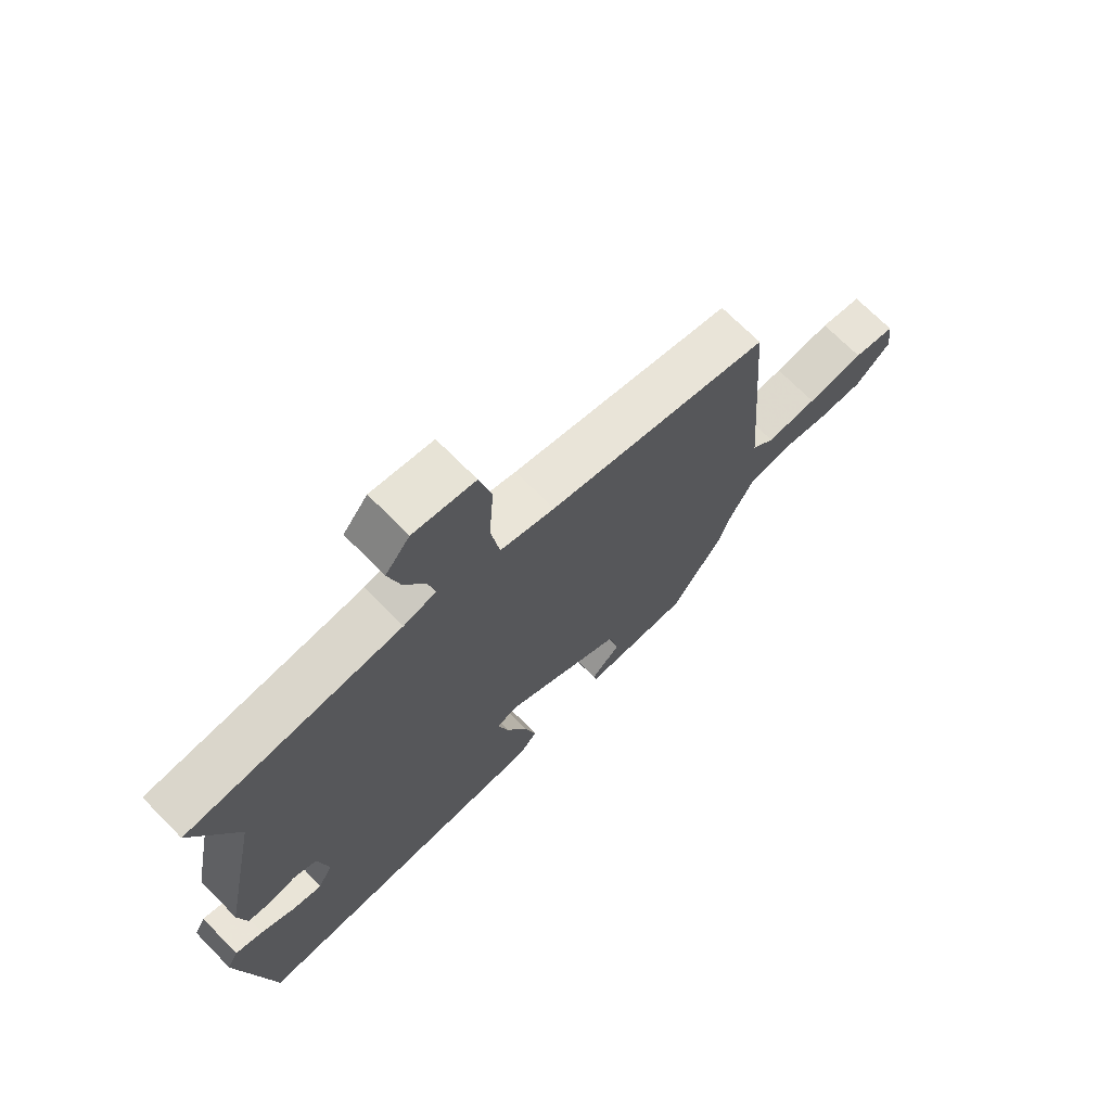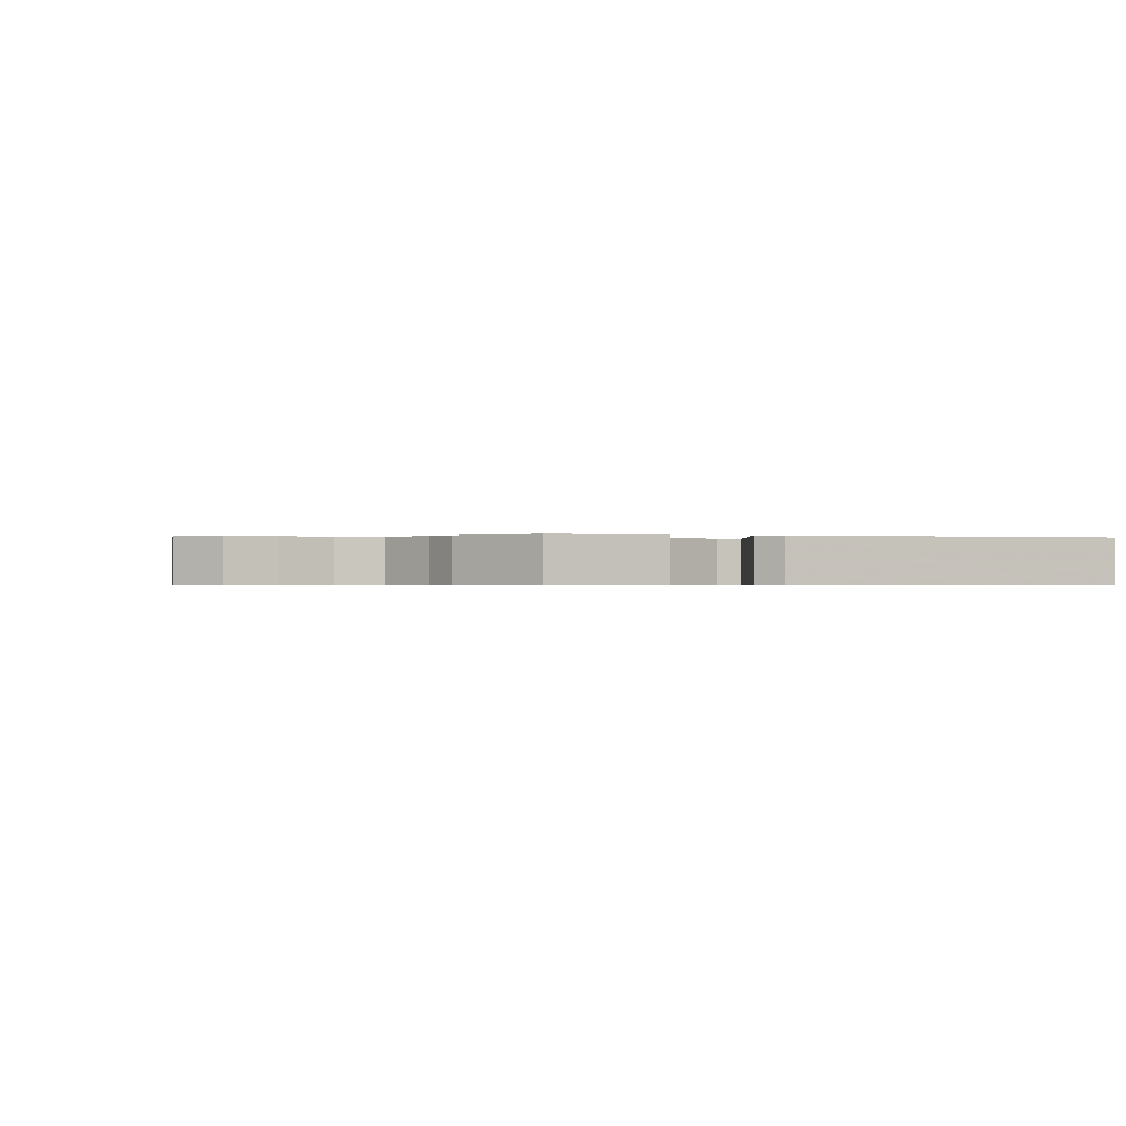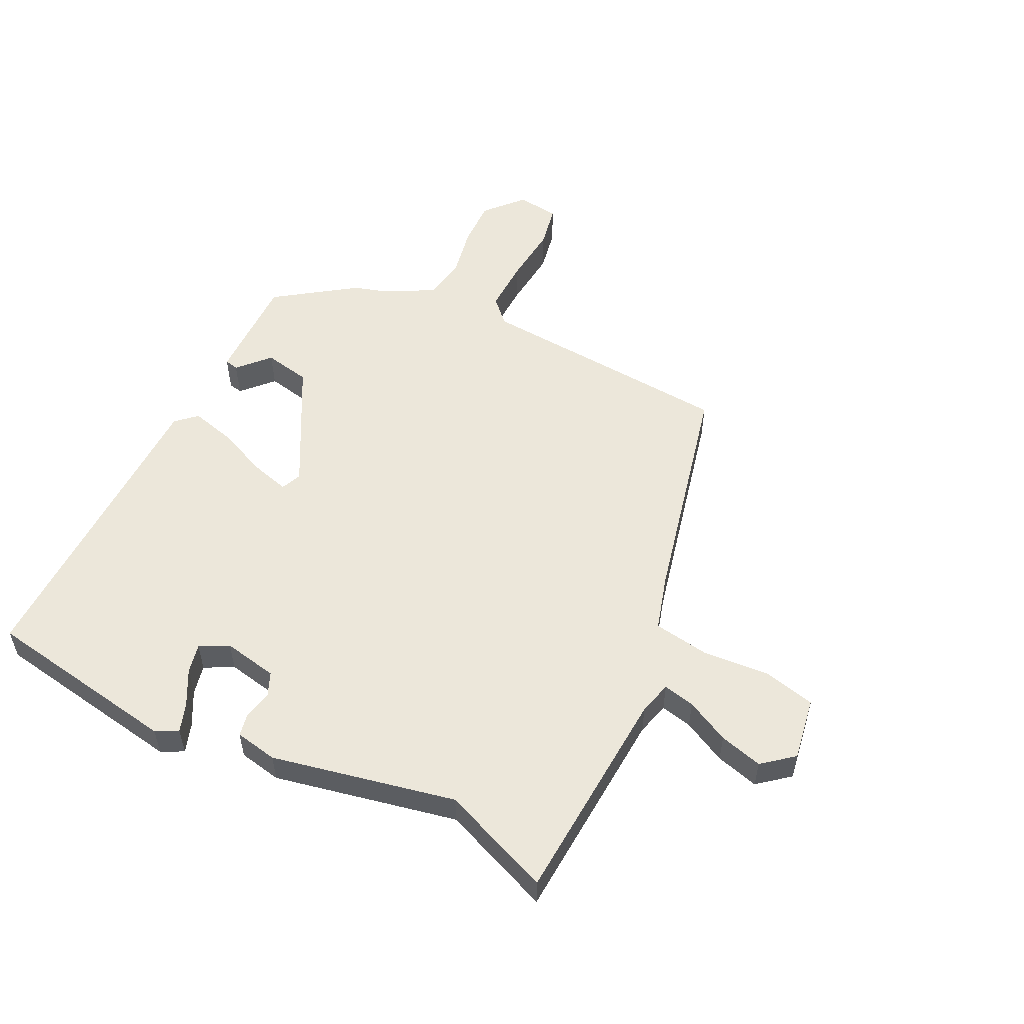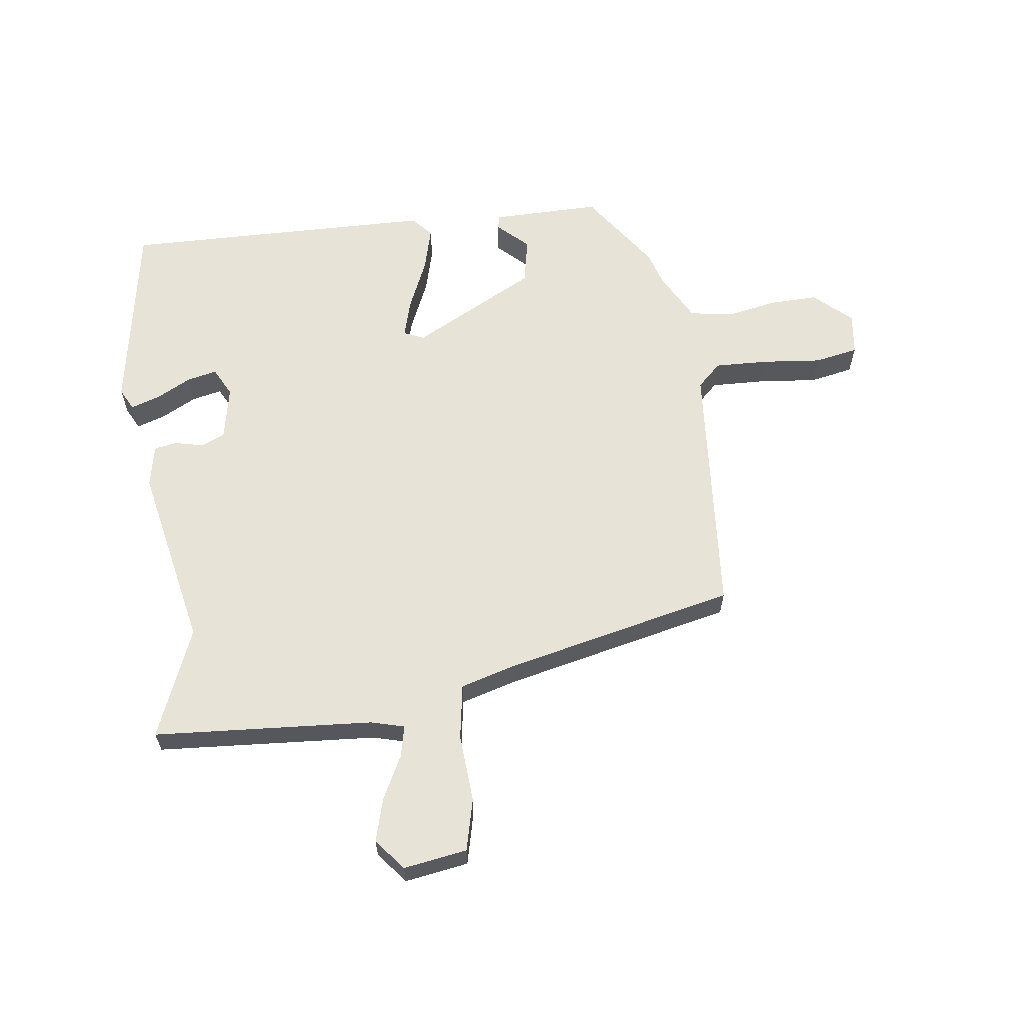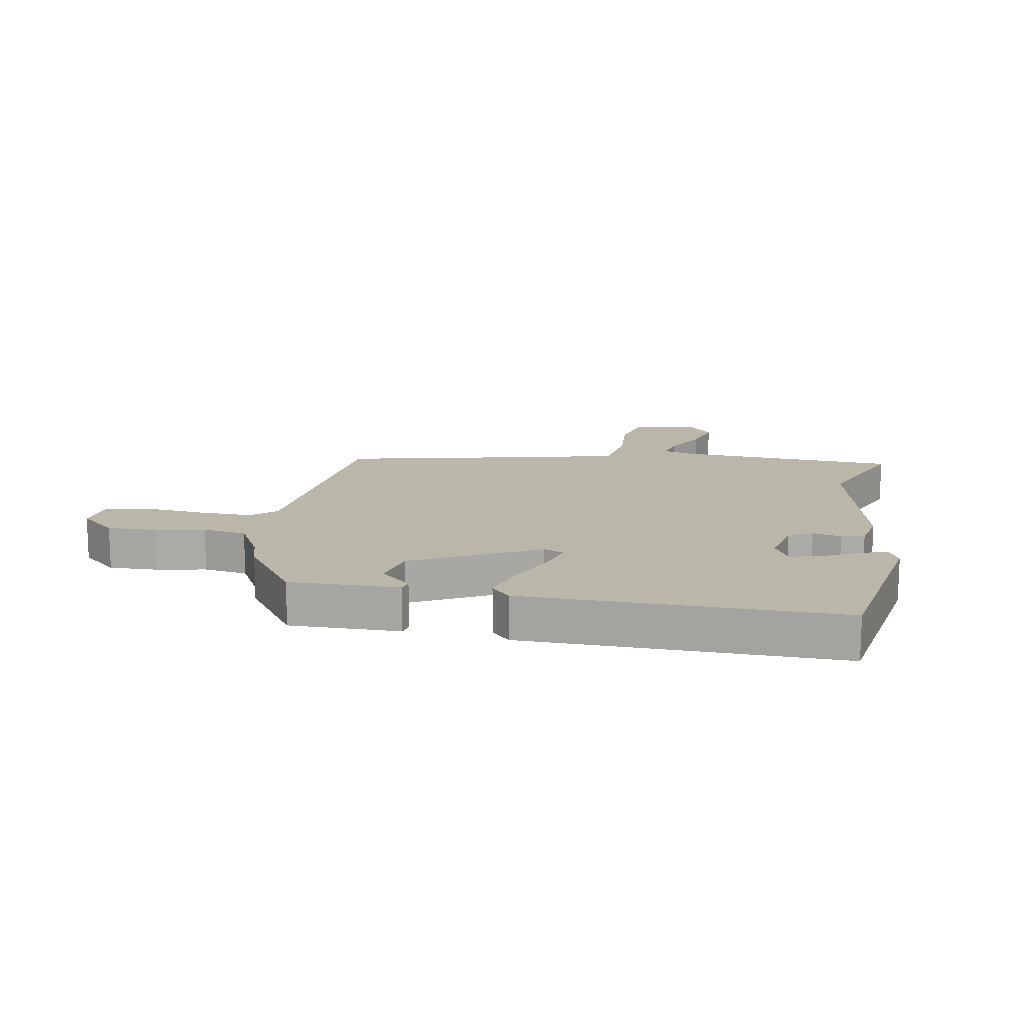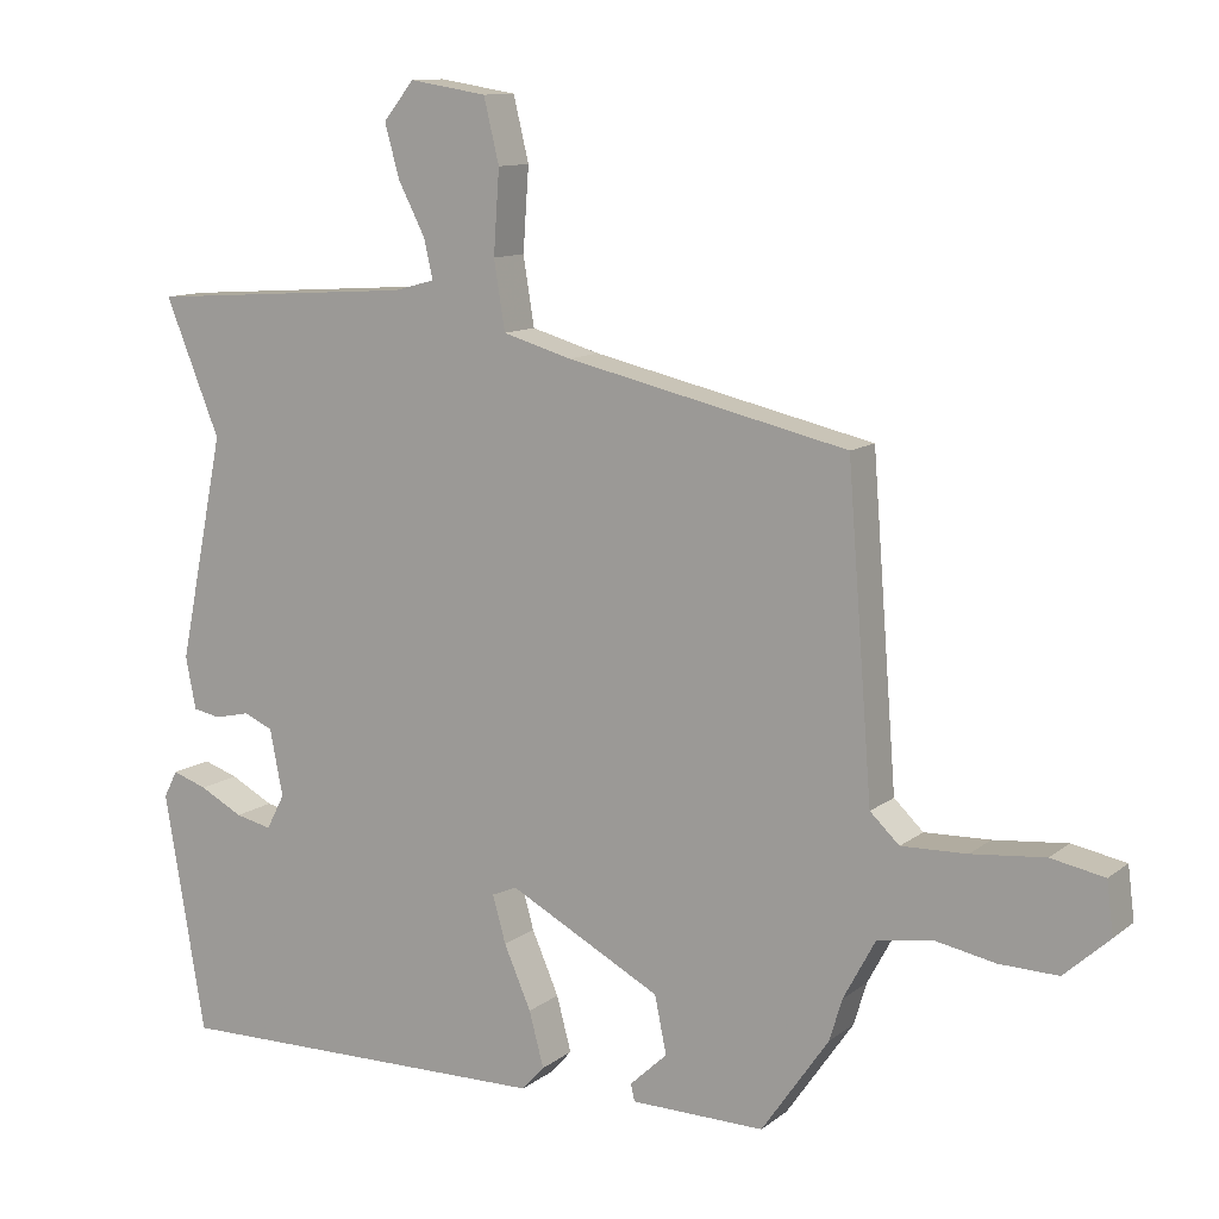
<metadata>
{"format":"obj","ext":"obj","renderer":"f3d","projection":"perspective","resolution":1024,"background":"white","views":[{"elev":70.3,"azim":-44.6,"up":"+Z"},{"elev":-0.4,"azim":161.5,"up":"+Y"},{"elev":54.0,"azim":-64.0,"up":"+Y"},{"elev":62.0,"azim":-7.4,"up":"+Y"},{"elev":14.1,"azim":-169.8,"up":"+Y"},{"elev":11.3,"azim":30.0,"up":"+Z"}]}
</metadata>
<code>
v 0.487 0.07 -0.352
v 0.395 0.07 -0.485
v 0.212 0.07 -0.483
v 0.207 0.07 -0.46
v 0.258 0.07 -0.412
v 0.242 0.07 -0.334
v 0.034 0.07 -0.224
v 0 0.07 -0.239
v 0.018 0.07 -0.303
v 0.055 0.07 -0.388
v 0.075 0.07 -0.463
v 0.044 0.07 -0.497
v -0.481 0.07 -0.506
v -0.537 0.07 -0.178
v -0.518 0.07 -0.141
v -0.47 0.07 -0.157
v -0.411 0.07 -0.188
v -0.361 0.07 -0.199
v -0.336 0.07 -0.151
v -0.354 0.07 -0.06
v -0.394 0.07 -0.043
v -0.442 0.07 -0.054
v -0.48 0.07 -0.047
v -0.494 0.07 0.024
v -0.431 0.07 0.332
v -0.506 0.07 0.516
v -0.139 0.07 0.541
v -0.083 0.07 0.556
v -0.095 0.07 0.609
v -0.132 0.07 0.681
v -0.152 0.07 0.753
v -0.11 0.07 0.805
v -0.004 0.07 0.788
v 0.017 0.07 0.701
v 0.009 0.07 0.588
v 0.024 0.07 0.495
v 0.118 0.07 0.468
v 0.502 0.07 0.381
v 0.536 0.07 -0.053
v 0.576 0.07 -0.091
v 0.665 0.07 -0.088
v 0.765 0.07 -0.078
v 0.838 0.07 -0.092
v 0.847 0.07 -0.163
v 0.785 0.07 -0.219
v 0.705 0.07 -0.217
v 0.621 0.07 -0.201
v 0.548 0.07 -0.213
v 0.504 0.07 -0.295
v 0.487 0 -0.352
v 0.395 0 -0.485
v 0.212 0 -0.483
v 0.207 0 -0.46
v 0.258 0 -0.412
v 0.242 0 -0.334
v 0.034 0 -0.224
v 0 0 -0.239
v 0.018 0 -0.303
v 0.055 0 -0.388
v 0.075 0 -0.463
v 0.044 0 -0.497
v -0.481 0 -0.506
v -0.537 0 -0.178
v -0.518 0 -0.141
v -0.47 0 -0.157
v -0.411 0 -0.188
v -0.361 0 -0.199
v -0.336 0 -0.151
v -0.354 0 -0.06
v -0.394 0 -0.043
v -0.442 0 -0.054
v -0.48 0 -0.047
v -0.494 0 0.024
v -0.431 0 0.332
v -0.506 0 0.516
v -0.139 0 0.541
v -0.083 0 0.556
v -0.095 0 0.609
v -0.132 0 0.681
v -0.152 0 0.753
v -0.11 0 0.805
v -0.004 0 0.788
v 0.017 0 0.701
v 0.009 0 0.588
v 0.024 0 0.495
v 0.118 0 0.468
v 0.502 0 0.381
v 0.536 0 -0.053
v 0.576 0 -0.091
v 0.665 0 -0.088
v 0.765 0 -0.078
v 0.838 0 -0.092
v 0.847 0 -0.163
v 0.785 0 -0.219
v 0.705 0 -0.217
v 0.621 0 -0.201
v 0.548 0 -0.213
v 0.504 0 -0.295
f 44 45 46 47
f 44 47 48
f 41 42 43 44
f 40 41 44 48
f 39 40 48 49
f 37 38 39 49
f 32 33 34 35
f 32 35 36
f 29 30 31 32
f 28 29 32 36
f 27 28 36
f 25 26 27 36
f 21 22 23 24
f 20 21 24 25
f 19 20 25 36
f 14 15 16 17
f 14 17 18
f 13 14 18
f 9 10 11 12
f 8 9 12 13
f 2 3 4 5
f 2 5 6
f 1 2 6
f 49 1 6 7
f 36 37 49 7
f 8 13 18 19
f 7 8 19 36
f 96 95 94 93
f 97 96 93
f 93 92 91 90
f 97 93 90 89
f 98 97 89 88
f 98 88 87 86
f 84 83 82 81
f 85 84 81
f 81 80 79 78
f 85 81 78 77
f 85 77 76
f 85 76 75 74
f 73 72 71 70
f 74 73 70 69
f 85 74 69 68
f 66 65 64 63
f 67 66 63
f 67 63 62
f 61 60 59 58
f 62 61 58 57
f 54 53 52 51
f 55 54 51
f 55 51 50
f 56 55 50 98
f 56 98 86 85
f 68 67 62 57
f 85 68 57 56
f 1 50 51 2
f 2 51 52 3
f 3 52 53 4
f 4 53 54 5
f 5 54 55 6
f 6 55 56 7
f 7 56 57 8
f 8 57 58 9
f 9 58 59 10
f 10 59 60 11
f 11 60 61 12
f 12 61 62 13
f 13 62 63 14
f 14 63 64 15
f 15 64 65 16
f 16 65 66 17
f 17 66 67 18
f 18 67 68 19
f 19 68 69 20
f 20 69 70 21
f 21 70 71 22
f 22 71 72 23
f 23 72 73 24
f 24 73 74 25
f 25 74 75 26
f 26 75 76 27
f 27 76 77 28
f 28 77 78 29
f 29 78 79 30
f 30 79 80 31
f 31 80 81 32
f 32 81 82 33
f 33 82 83 34
f 34 83 84 35
f 35 84 85 36
f 36 85 86 37
f 37 86 87 38
f 38 87 88 39
f 39 88 89 40
f 40 89 90 41
f 41 90 91 42
f 42 91 92 43
f 43 92 93 44
f 44 93 94 45
f 45 94 95 46
f 46 95 96 47
f 47 96 97 48
f 48 97 98 49
f 49 98 50 1

</code>
